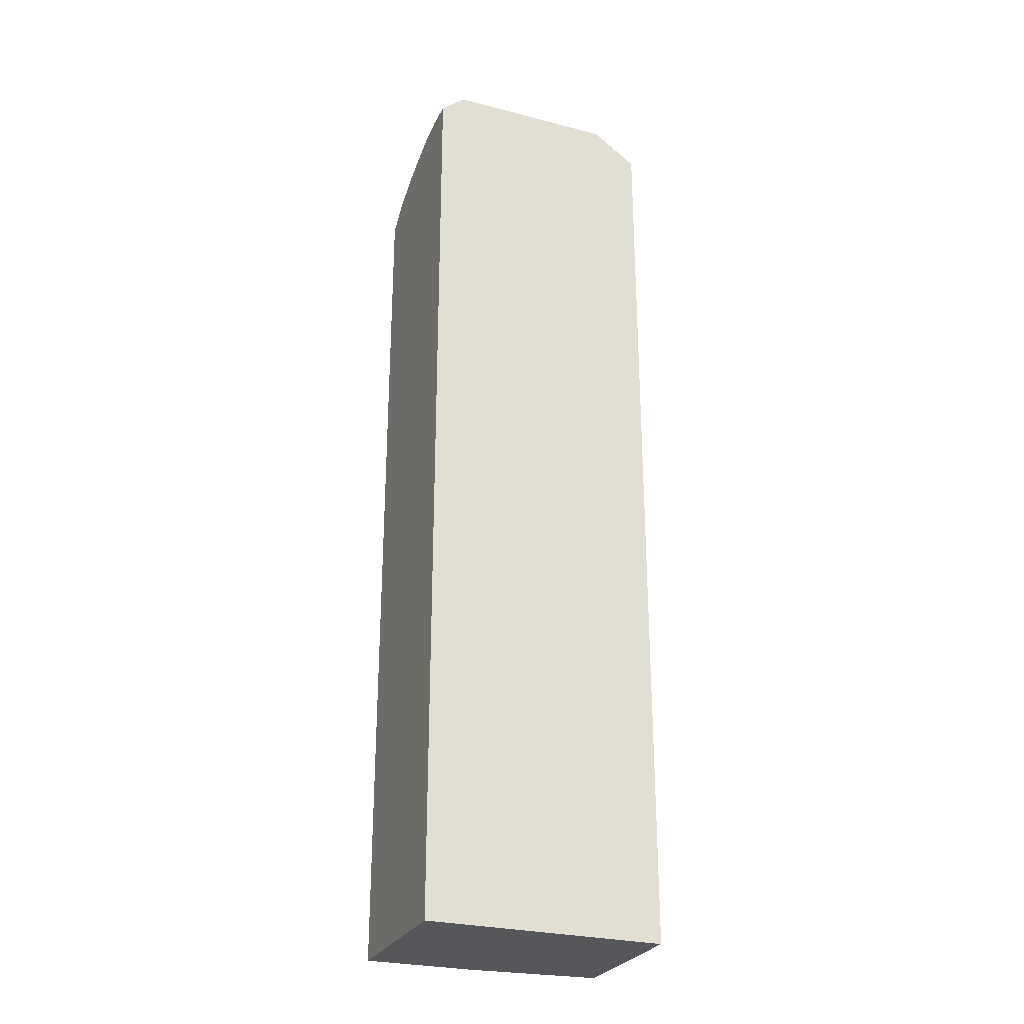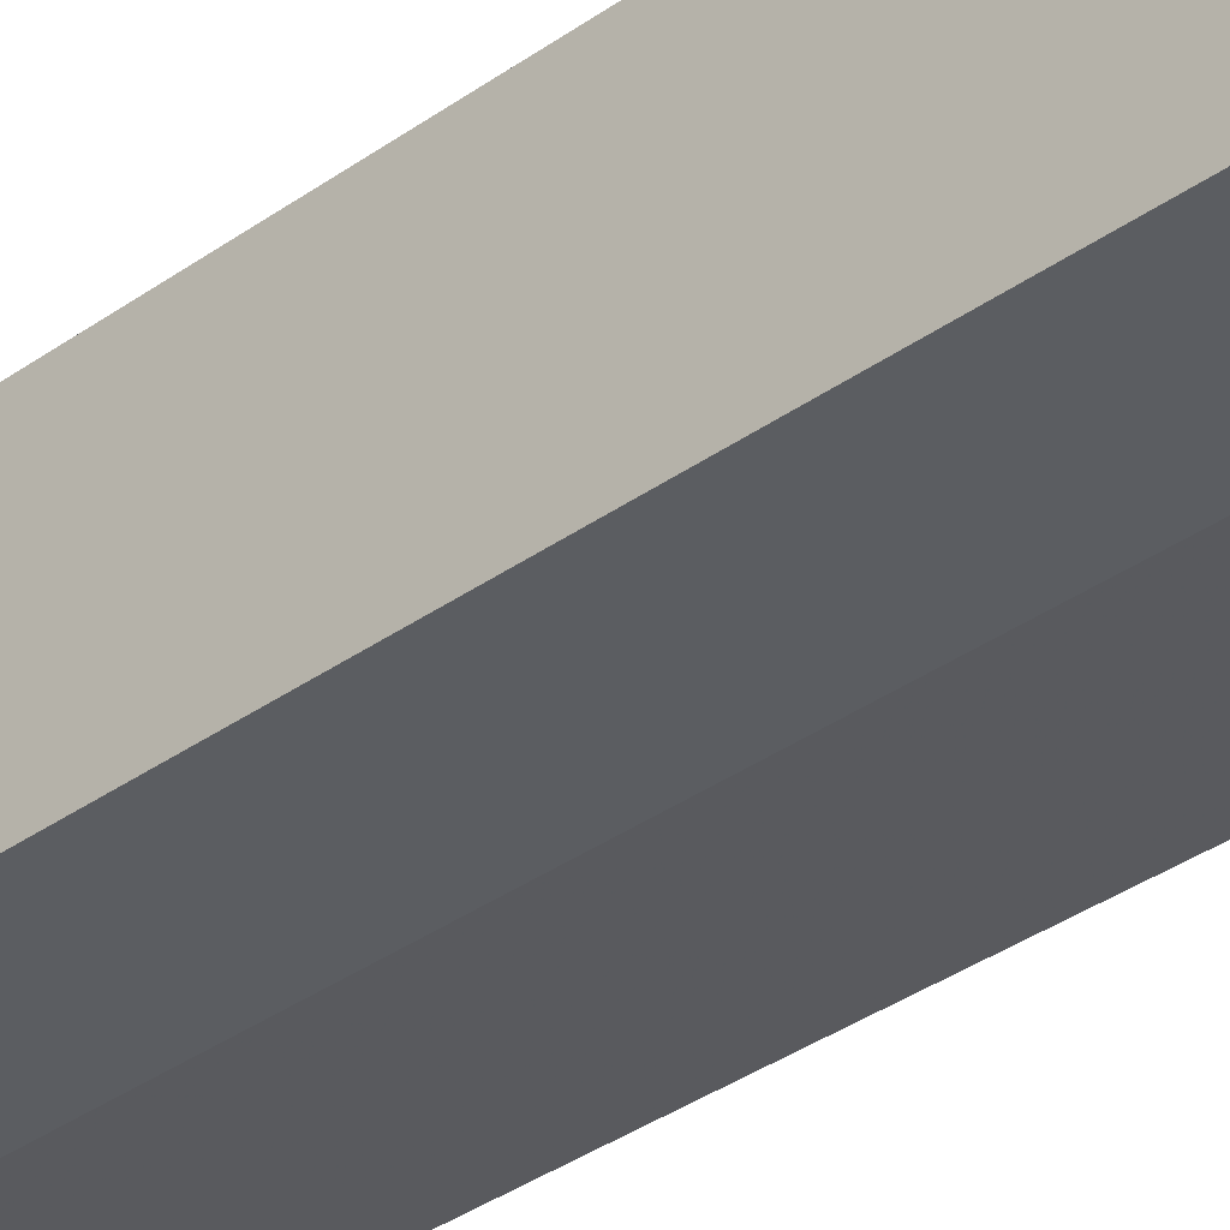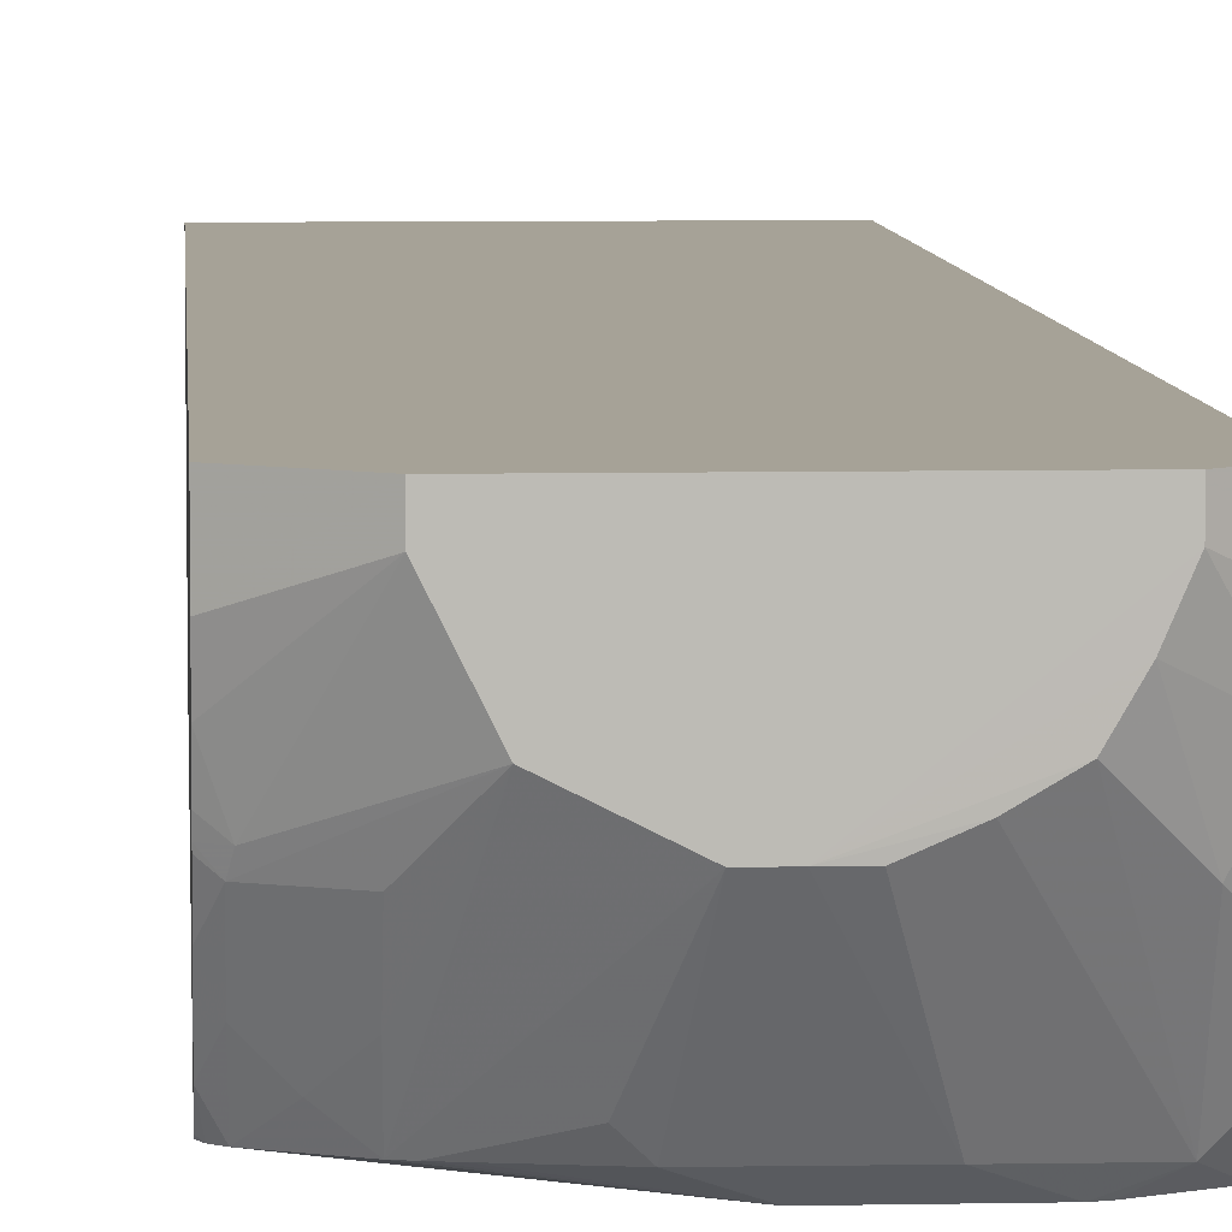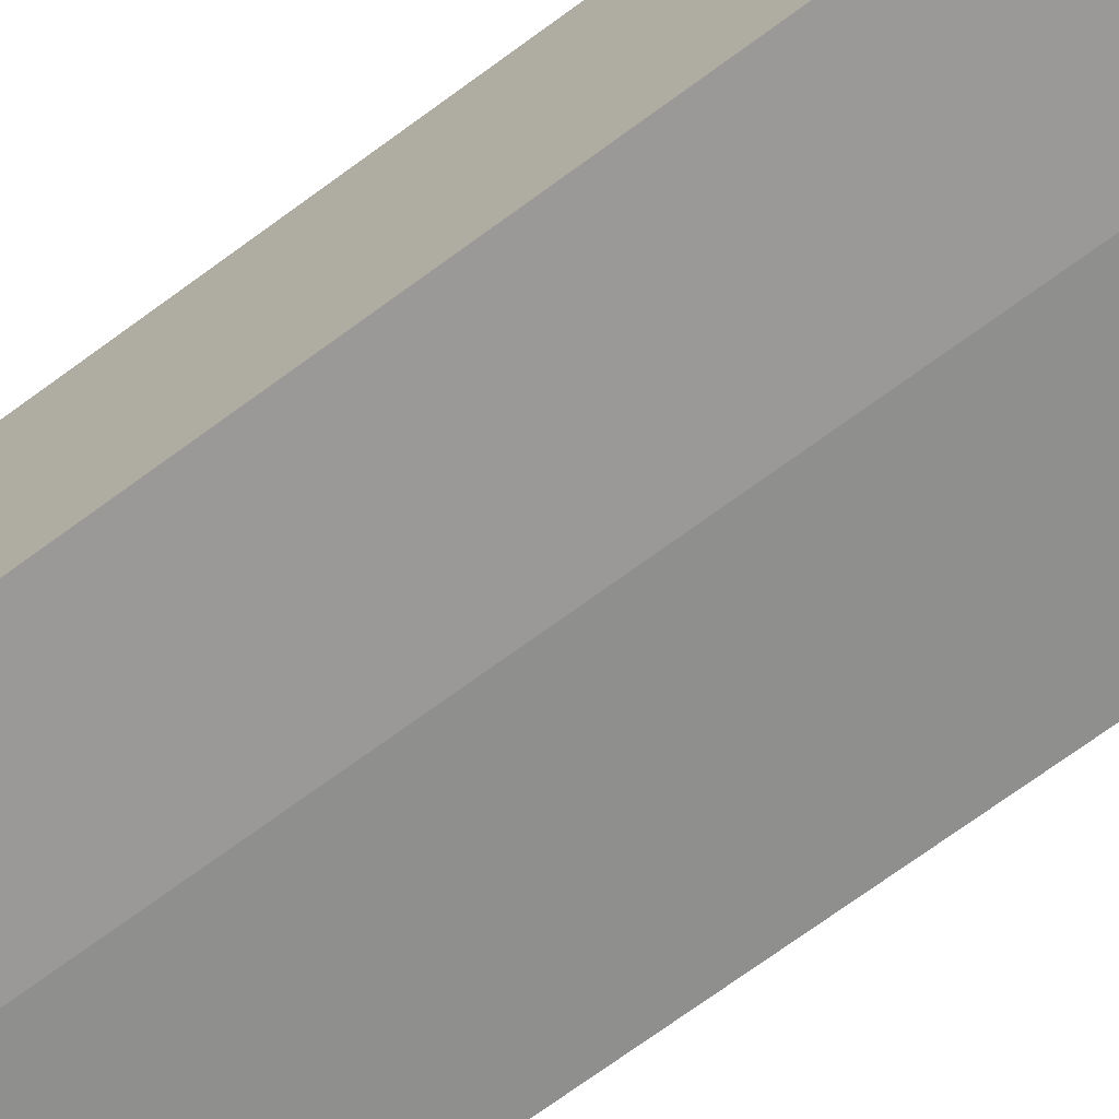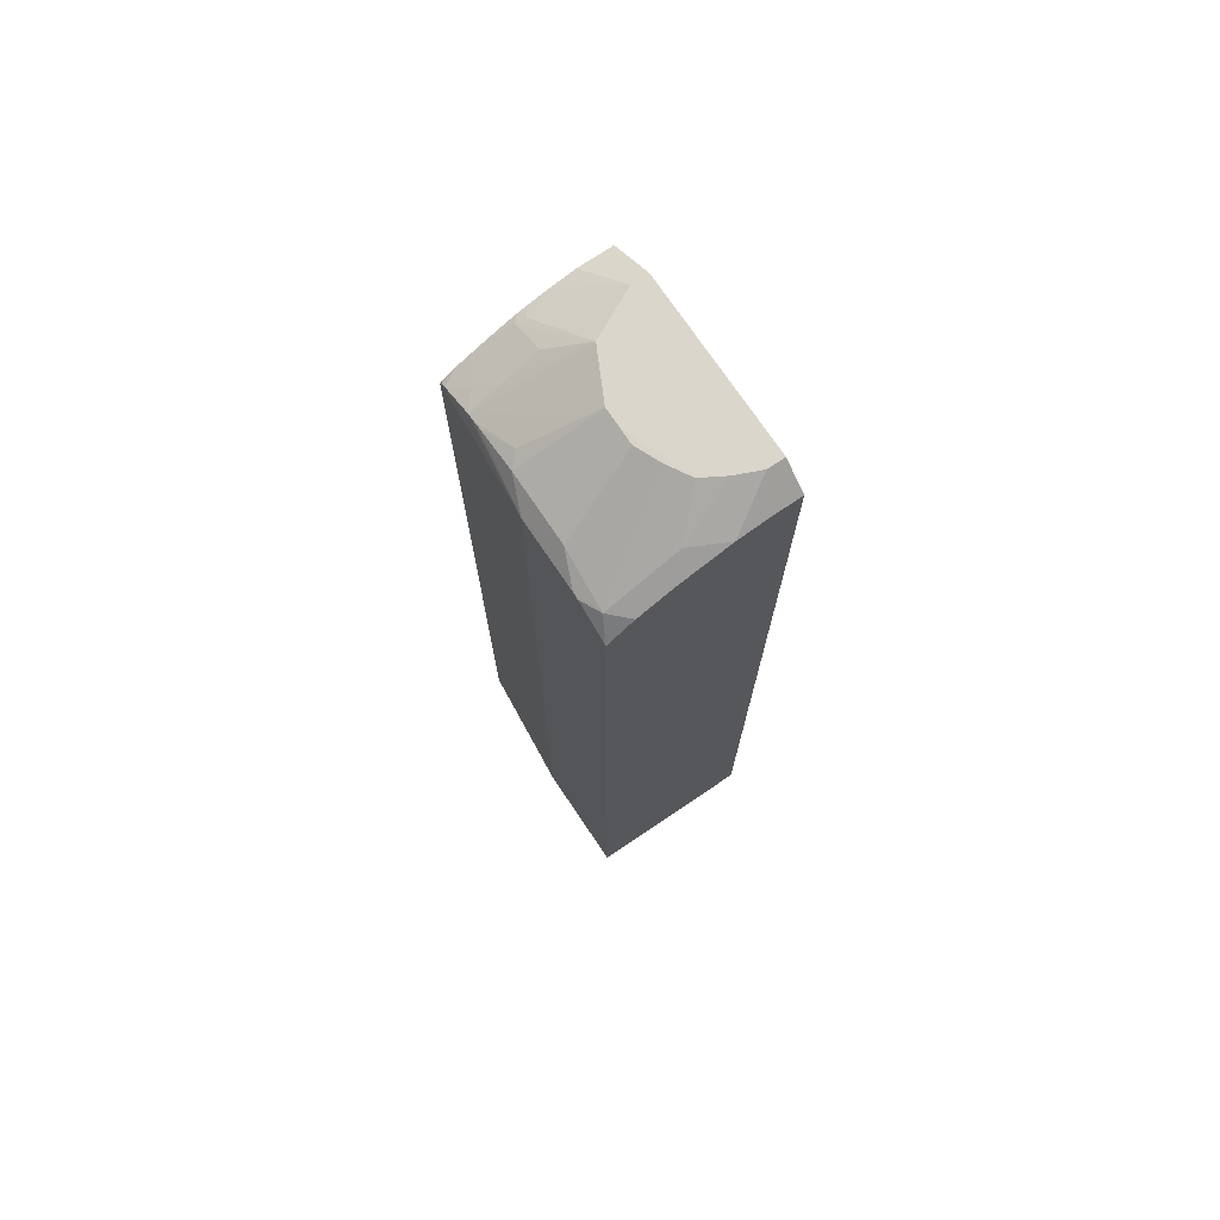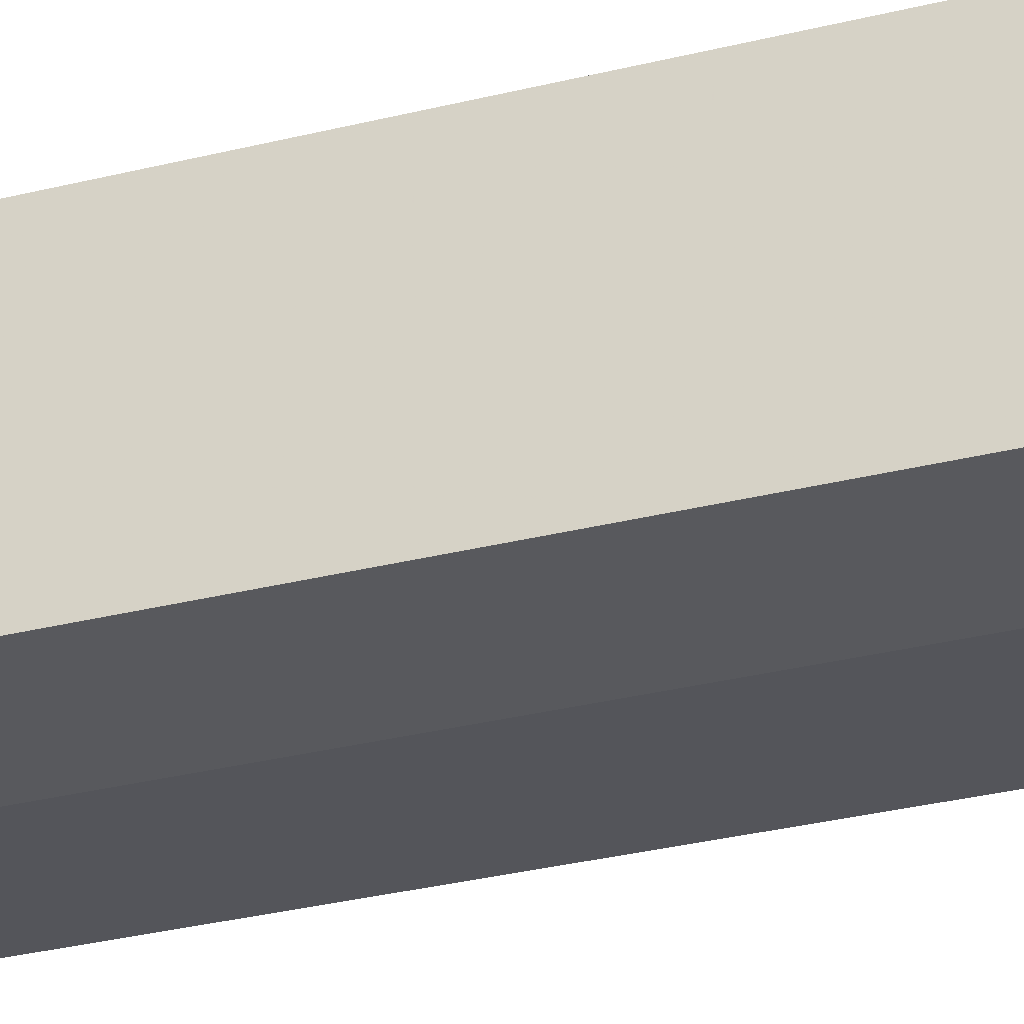
<metadata>
{"format":"obj","ext":"obj","renderer":"f3d","projection":"perspective","resolution":1024,"background":"white","views":[{"elev":-27.2,"azim":158.1,"up":"+Z"},{"elev":-35.5,"azim":133.3,"up":"+Y"},{"elev":6.4,"azim":-3.6,"up":"+Y"},{"elev":-69.1,"azim":126.7,"up":"+Y"},{"elev":73.5,"azim":56.0,"up":"+Z"},{"elev":-30.0,"azim":110.4,"up":"+Y"}]}
</metadata>
<code>
v -0.1561 -0.1896 0.5491
v -0.1561 -0.1017 0.5974
v -0.1561 -0.0006157 0.6133
v -0.1561 -0.04067 0.6133
v -0.1017 -0.0006157 0.6509
v -0.1017 -0.02035 0.6509
v 0.0005901 -0.1017 0.6509
v -0.02034 -0.1017 0.6509
v 0.04746 -0.1898 0.5964
v -0.03413 -0.1896 0.5965
v -0.04745 -0.1762 0.6032
v -0.0846 -0.1896 0.5863
v -0.09643 -0.1896 0.5837
v 0.0005901 -0.2038 0.5792
v -0.1058 -0.1896 0.5813
v -0.07456 -0.07457 0.6509
v -0.1067 -0.1525 0.5998
v -0.1271 -0.1728 0.5795
v -0.1067 -0.1118 0.6201
v -0.1474 -0.1118 0.5998
v -0.1449 -0.1017 0.6049
v -0.1561 -0.06916 0.607
v -0.1561 -0.09274 0.6004
v -0.1561 -0.1049 0.5963
v -0.1561 -0.1311 0.5845
v -0.1561 -0.1718 0.5642
v -0.1474 -0.1525 0.5795
v -0.1465 -0.1896 0.5609
v -0.1528 -0.1896 0.5555
v -0.1561 -0.1874 0.5534
v -0.1561 -0.1896 -0.5084
v 0.0005901 -0.2038 -0.5082
v 0.1321 -0.2038 -0.5086
v -0.1561 -0.0006157 -0.5084
v 0.1321 -0.0006157 -0.5082
v 0.1321 -0.0006157 0.6252
v 0.1321 -0.2038 0.5556
v 0.08178 -0.2038 0.5792
v 0.1118 -0.1932 0.5794
v 0.04886 -0.08954 0.6504
v 0.02047 -0.1018 0.6504
v 0.07455 -0.07456 0.6504
v 0.1118 -0.1118 0.6201
v 0.1321 -0.1728 0.5795
v 0.1321 -0.1322 0.5998
v 0.13 -0.2038 0.5571
v 0.08938 -0.2038 0.5774
v 0.1321 -0.07142 0.6201
v 0.08952 -0.04887 0.6504
v 0.1018 -0.02046 0.6504
v 0.1018 -0.0006157 0.6504
v 0.1321 -0.03562 0.6252
v -0.06101 -0.0006157 0.6509
v 0.0005901 -0.06102 0.6509
f 40 41 9
f 44 39 37
f 44 37 45
f 44 45 43
f 44 43 39
f 39 43 42
f 40 39 42
f 40 42 7
f 40 7 41
f 46 37 39
f 34 33 31
f 38 9 14
f 38 14 37
f 14 33 37
f 37 33 36
f 36 33 35
f 36 35 3
f 1 3 31
f 34 31 3
f 34 3 35
f 34 35 33
f 46 47 37
f 39 9 38
f 46 39 47
f 10 14 9
f 47 38 37
f 12 14 10
f 32 31 33
f 41 7 9
f 5 36 3
f 54 7 51
f 54 5 7
f 53 5 54
f 53 54 51
f 53 51 5
f 51 36 5
f 52 36 51
f 52 48 36
f 50 49 48
f 50 48 52
f 50 52 51
f 50 51 7
f 50 7 49
f 49 7 42
f 49 42 43
f 49 43 48
f 48 43 45
f 48 45 36
f 45 37 36
f 47 39 38
f 32 33 14
f 40 9 39
f 14 1 31
f 16 6 21
f 16 21 20
f 16 20 19
f 17 16 19
f 17 19 18
f 17 18 15
f 17 15 16
f 16 15 8
f 13 11 8
f 13 8 15
f 13 15 14
f 13 14 12
f 13 12 11
f 11 12 10
f 11 10 8
f 8 10 9
f 8 9 7
f 6 7 5
f 6 5 4
f 4 5 3
f 4 3 2
f 2 3 1
f 32 14 31
f 16 8 6
f 21 6 22
f 8 7 6
f 23 2 21
f 26 2 1
f 23 21 22
f 30 26 1
f 27 26 28
f 29 26 30
f 29 30 1
f 29 1 14
f 29 14 28
f 28 14 15
f 18 28 15
f 18 27 28
f 29 28 26
f 18 20 27
f 18 19 20
f 23 22 2
f 22 6 4
f 24 20 2
f 24 25 20
f 20 21 2
f 24 2 25
f 25 2 26
f 25 26 27
f 25 27 20
f 22 4 2

</code>
